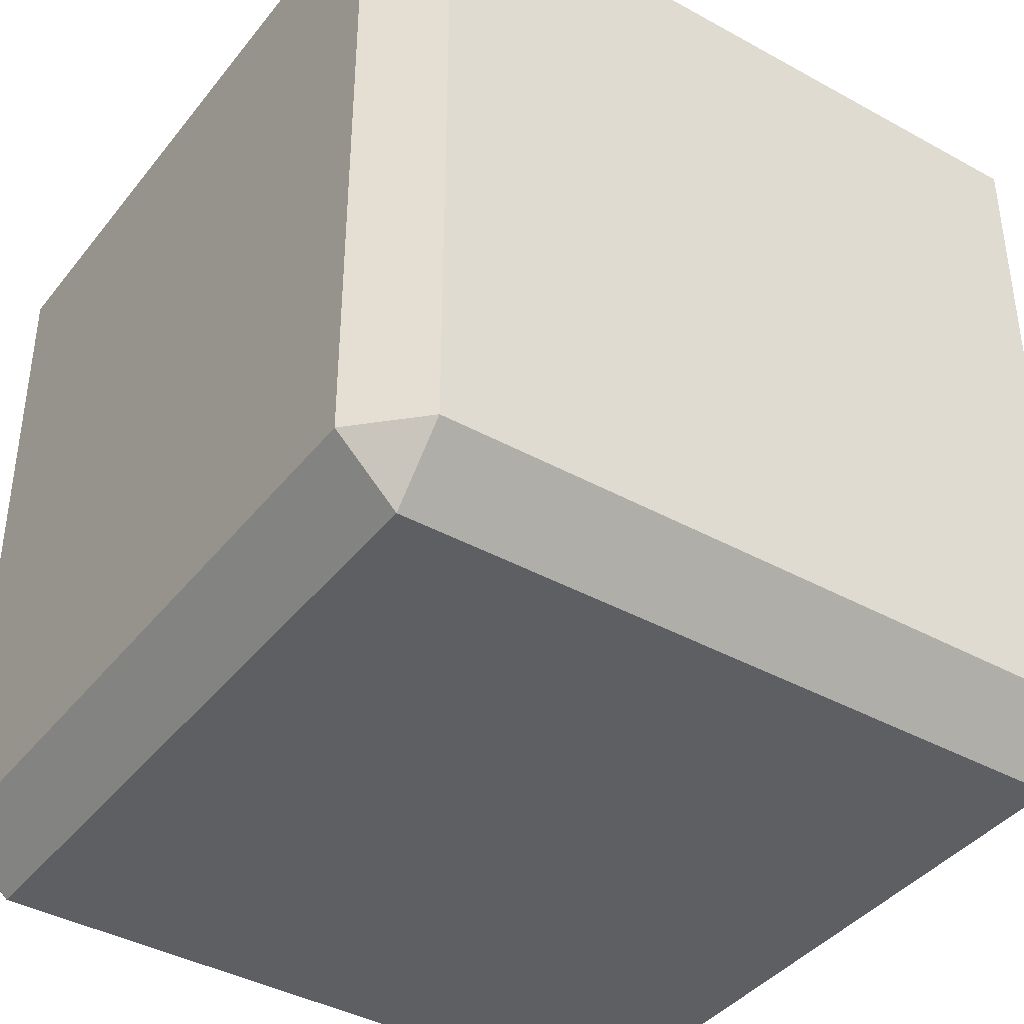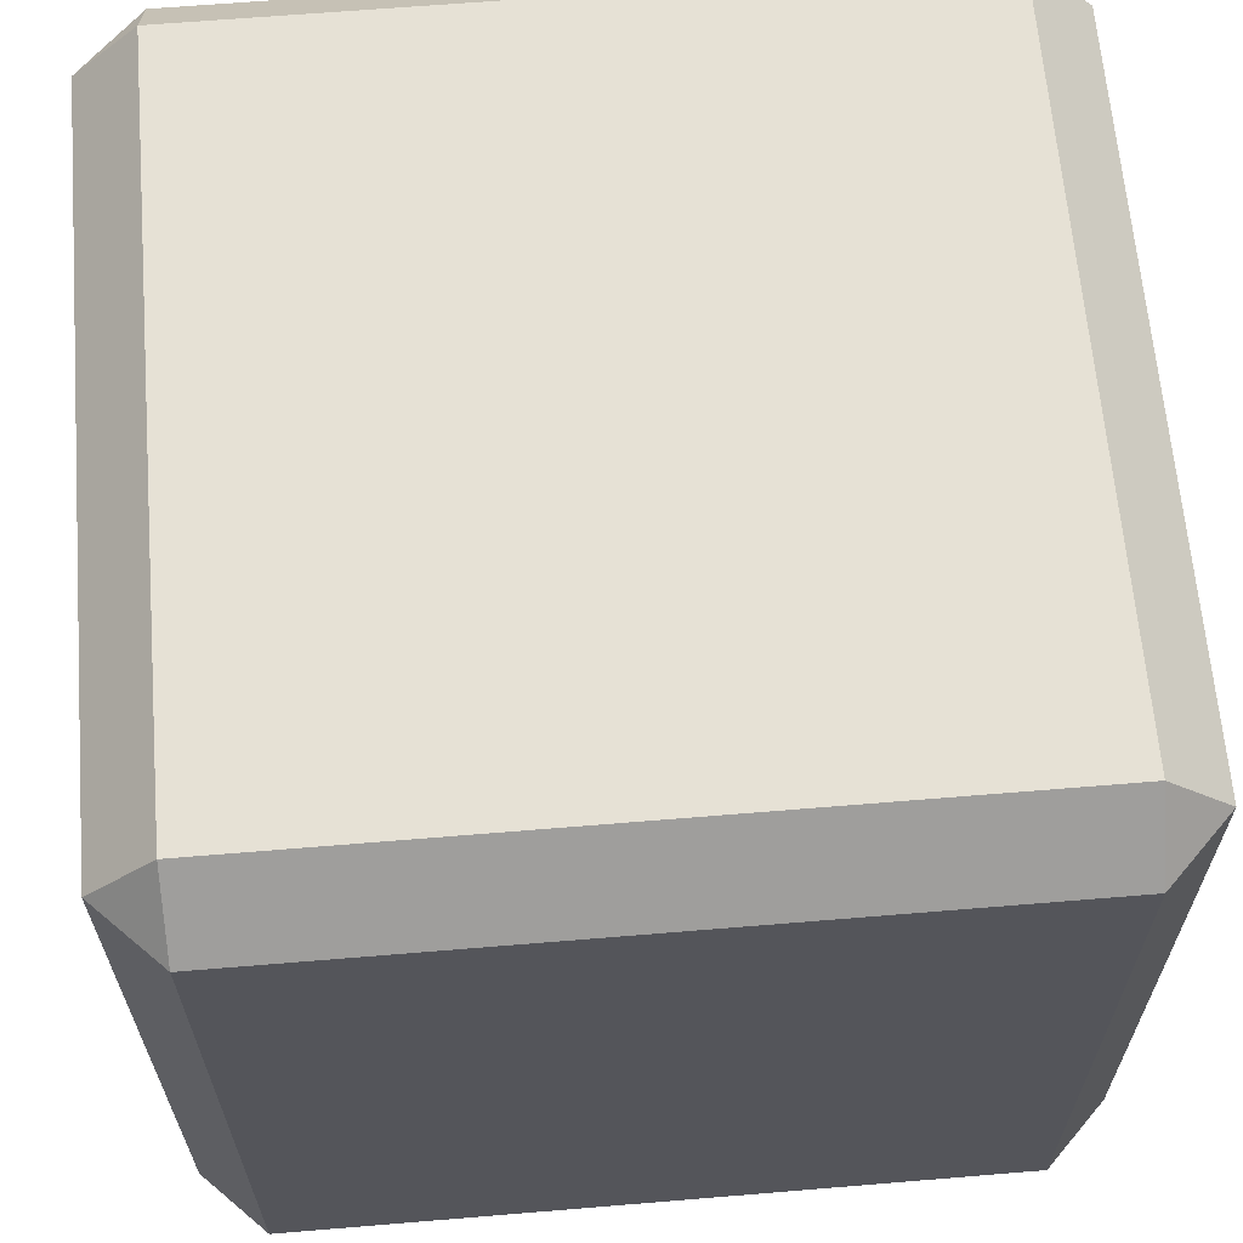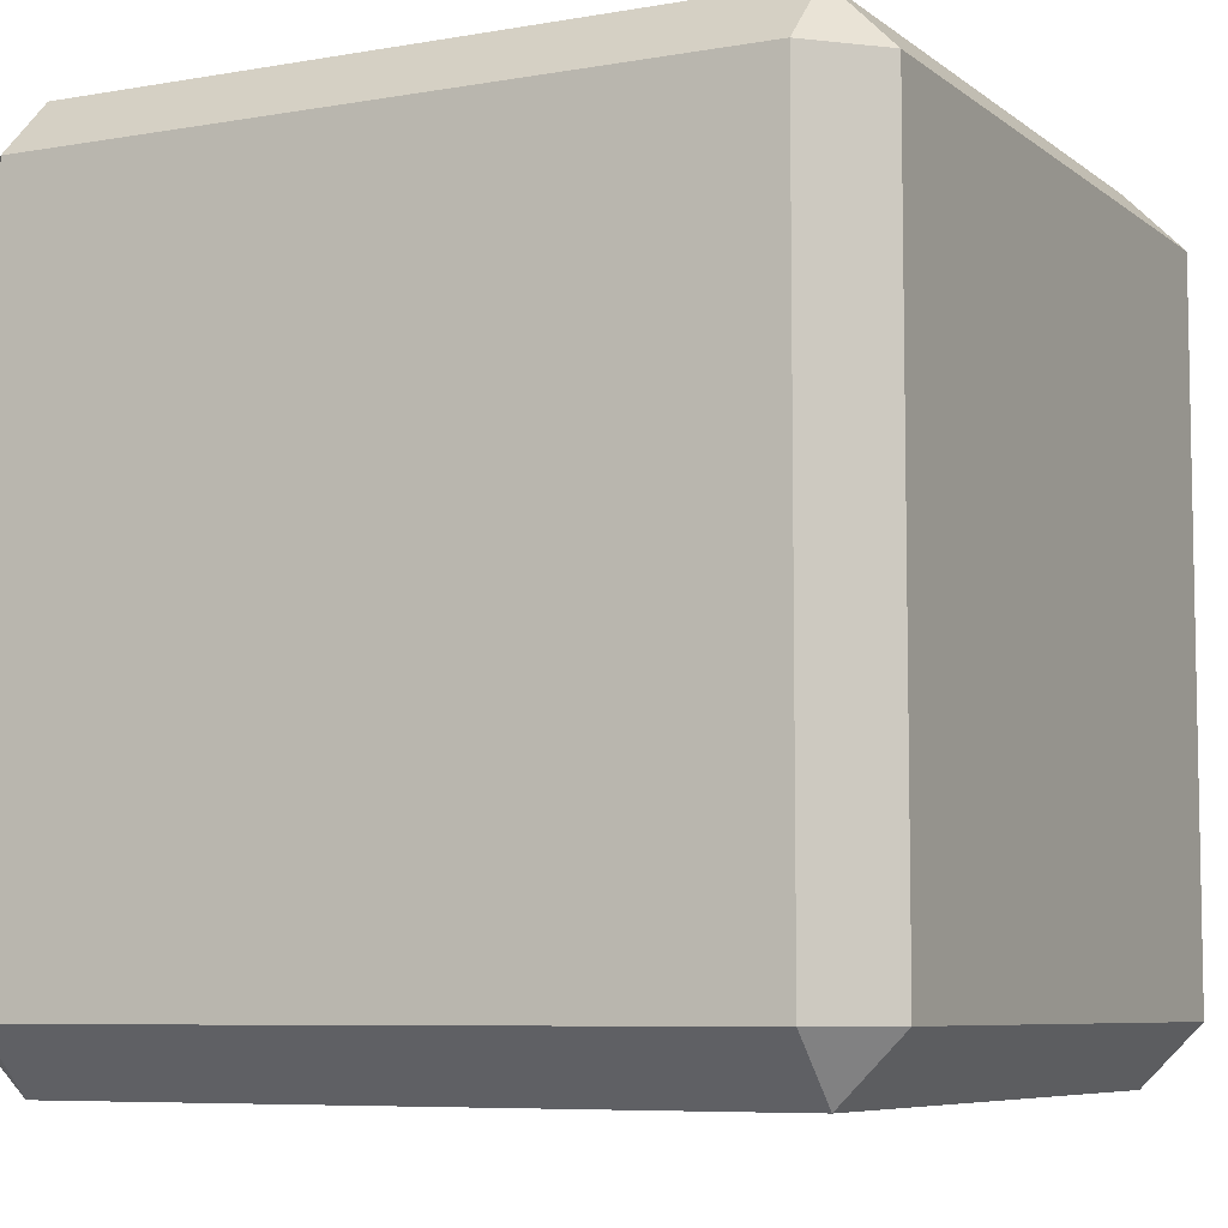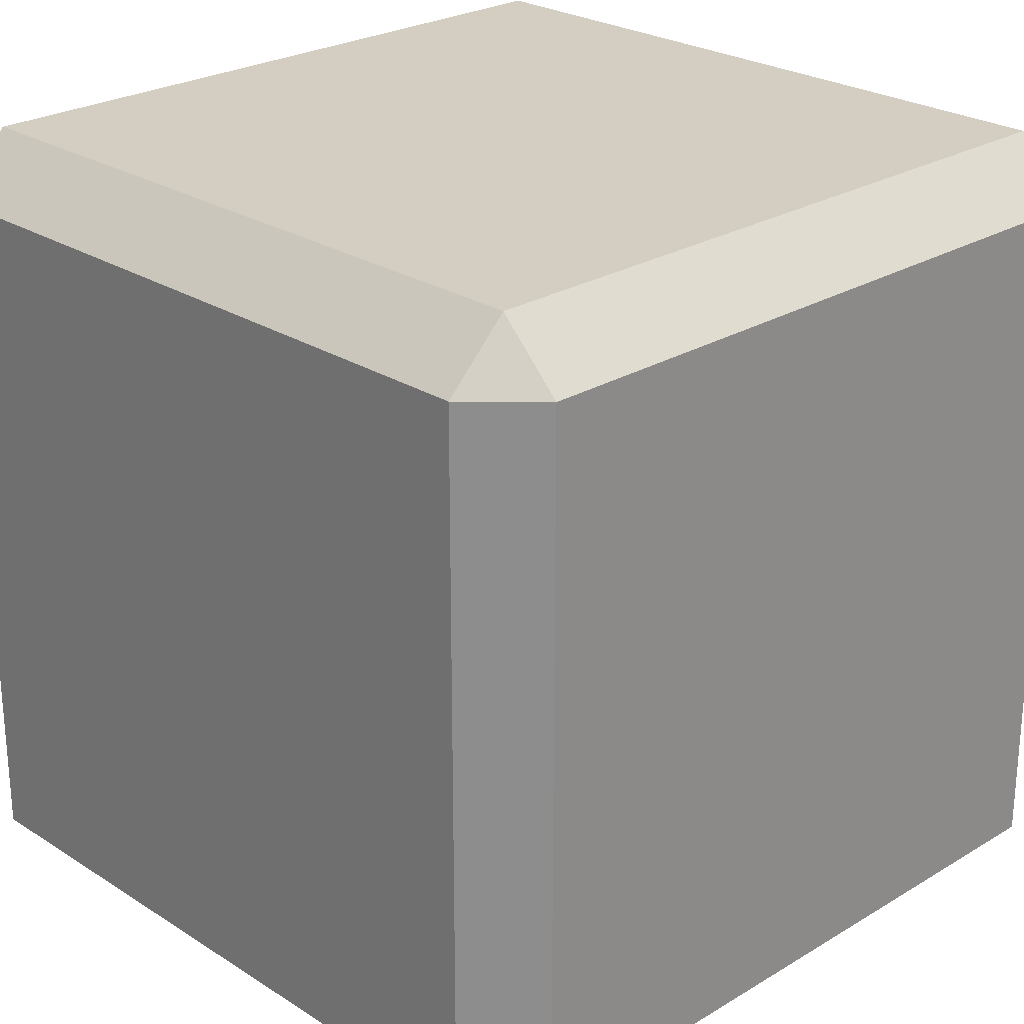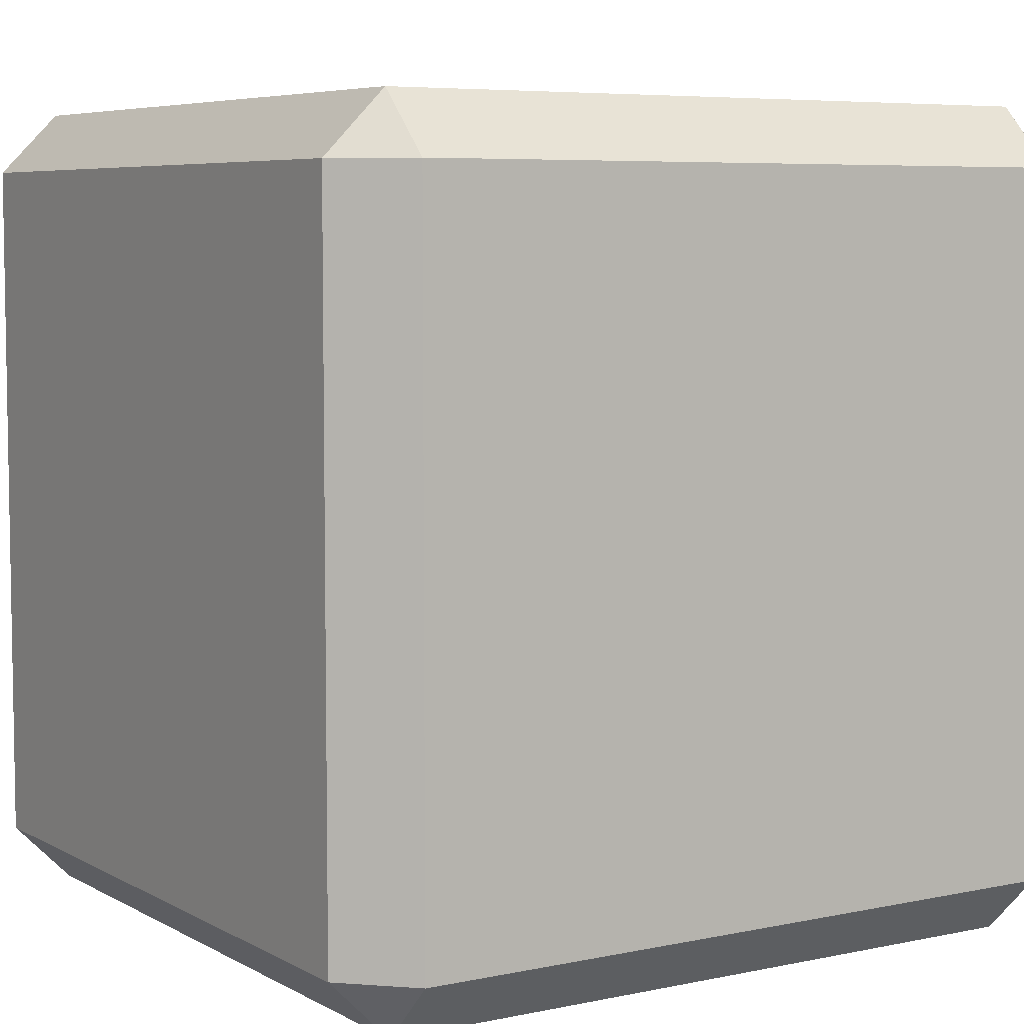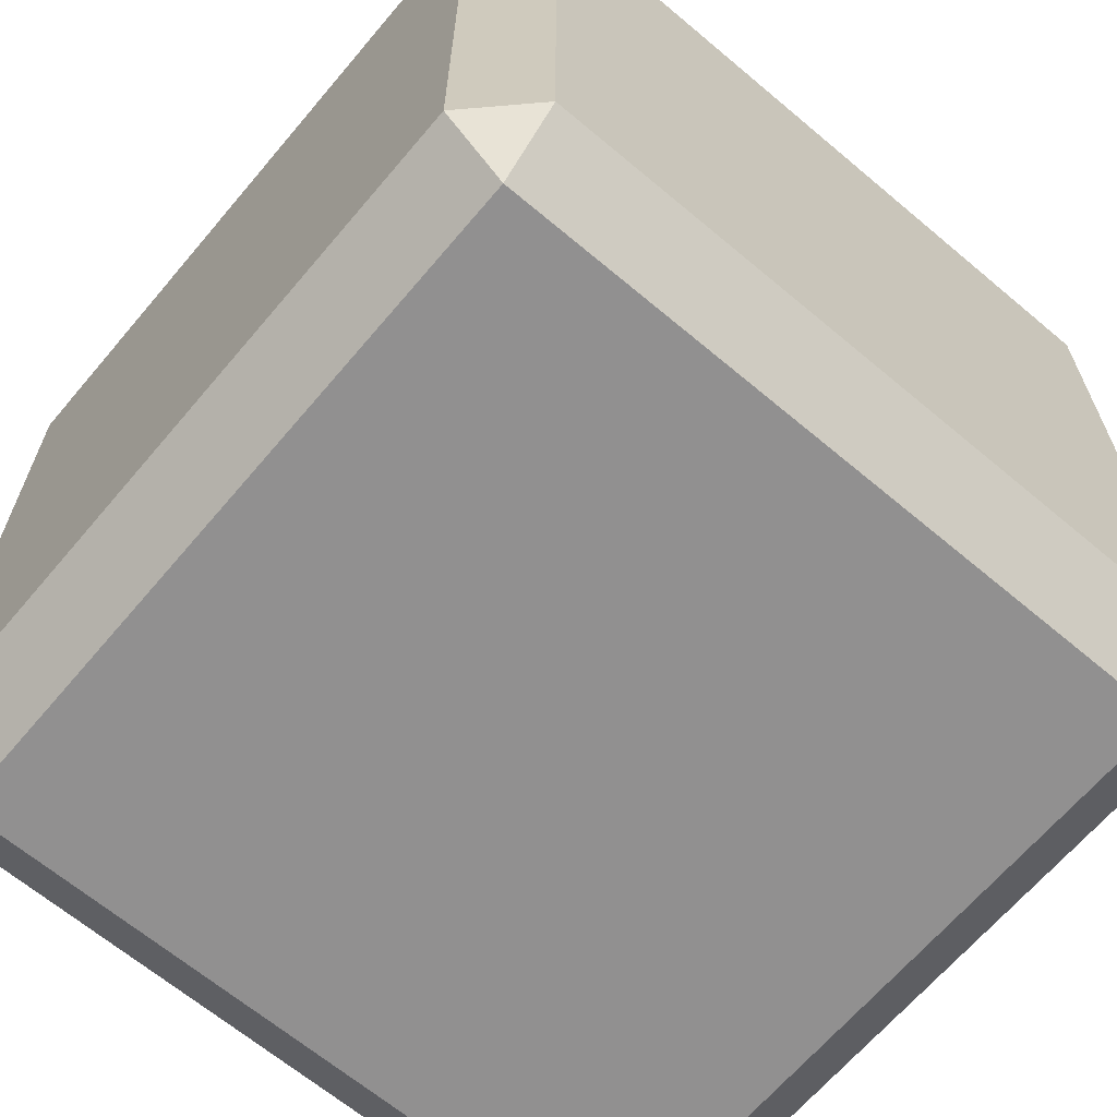
<metadata>
{"format":"obj","ext":"obj","renderer":"f3d","projection":"perspective","resolution":1024,"background":"white","views":[{"elev":-40.1,"azim":145.7,"up":"+Z"},{"elev":64.4,"azim":175.2,"up":"+Y"},{"elev":-7.0,"azim":-153.0,"up":"+Z"},{"elev":25.2,"azim":-44.2,"up":"+Z"},{"elev":6.1,"azim":-122.6,"up":"+Y"},{"elev":-65.8,"azim":49.8,"up":"+Z"}]}
</metadata>
<code>
o Cube
v 0.8522 1.852 -1
v 0.8522 2 -0.8522
v 1 1.852 -0.8522
v 0.8522 0 -0.8522
v 0.8522 0.1478 -1
v 1 0.1478 -0.8522
v 1 1.852 0.8522
v 0.8522 2 0.8522
v 0.8522 1.852 1
v 1 0.1478 0.8522
v 0.8522 0.1478 1
v 0.8522 0 0.8522
v -0.8522 1.852 -1
v -1 1.852 -0.8522
v -0.8522 2 -0.8522
v -1 0.1478 -0.8522
v -0.8522 0.1478 -1
v -0.8522 0 -0.8522
v -1 1.852 0.8522
v -0.8522 1.852 1
v -0.8522 2 0.8522
v -0.8522 0 0.8522
v -0.8522 0.1478 1
v -1 0.1478 0.8522
f 18 4 12 22
f 24 19 14 16
f 11 9 20 23
f 2 15 21 8
f 6 3 7 10
f 1 2 3
f 4 5 6
f 7 8 9
f 10 11 12
f 13 14 15
f 16 17 18
f 19 20 21
f 22 23 24
f 18 22 24 16
f 4 18 17 5
f 3 6 5 1
f 23 20 19 24
f 9 11 10 7
f 13 17 16 14
f 8 21 20 9
f 2 8 7 3
f 22 12 11 23
f 21 15 14 19
f 15 2 1 13
f 12 4 6 10
f 17 13 1 5

</code>
